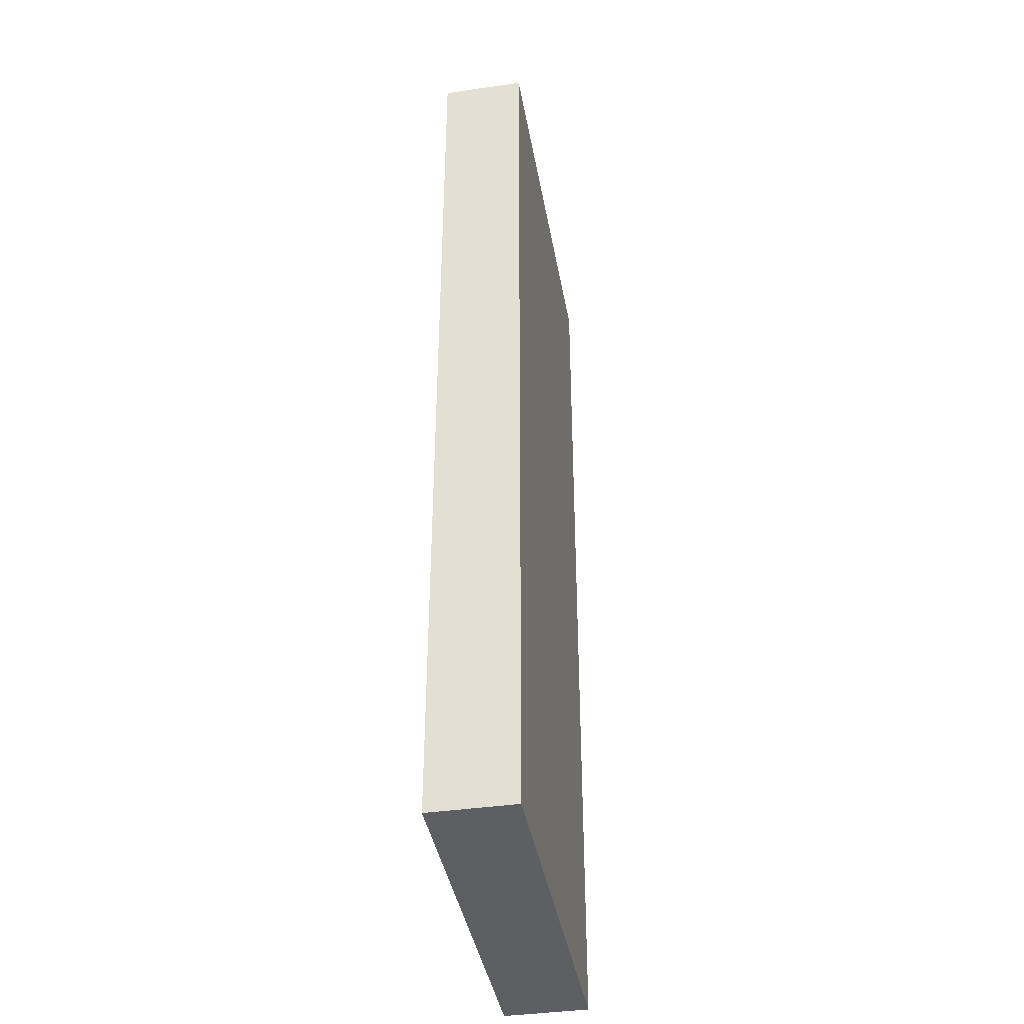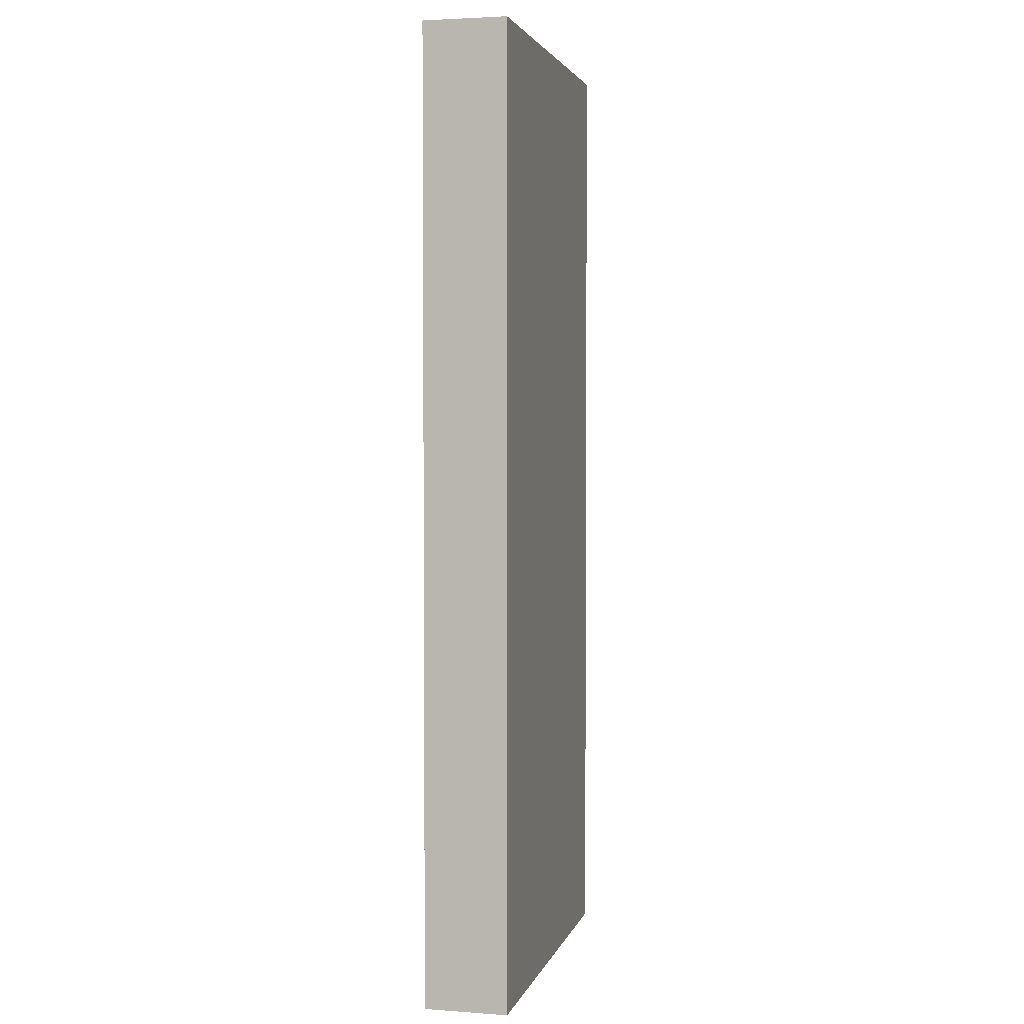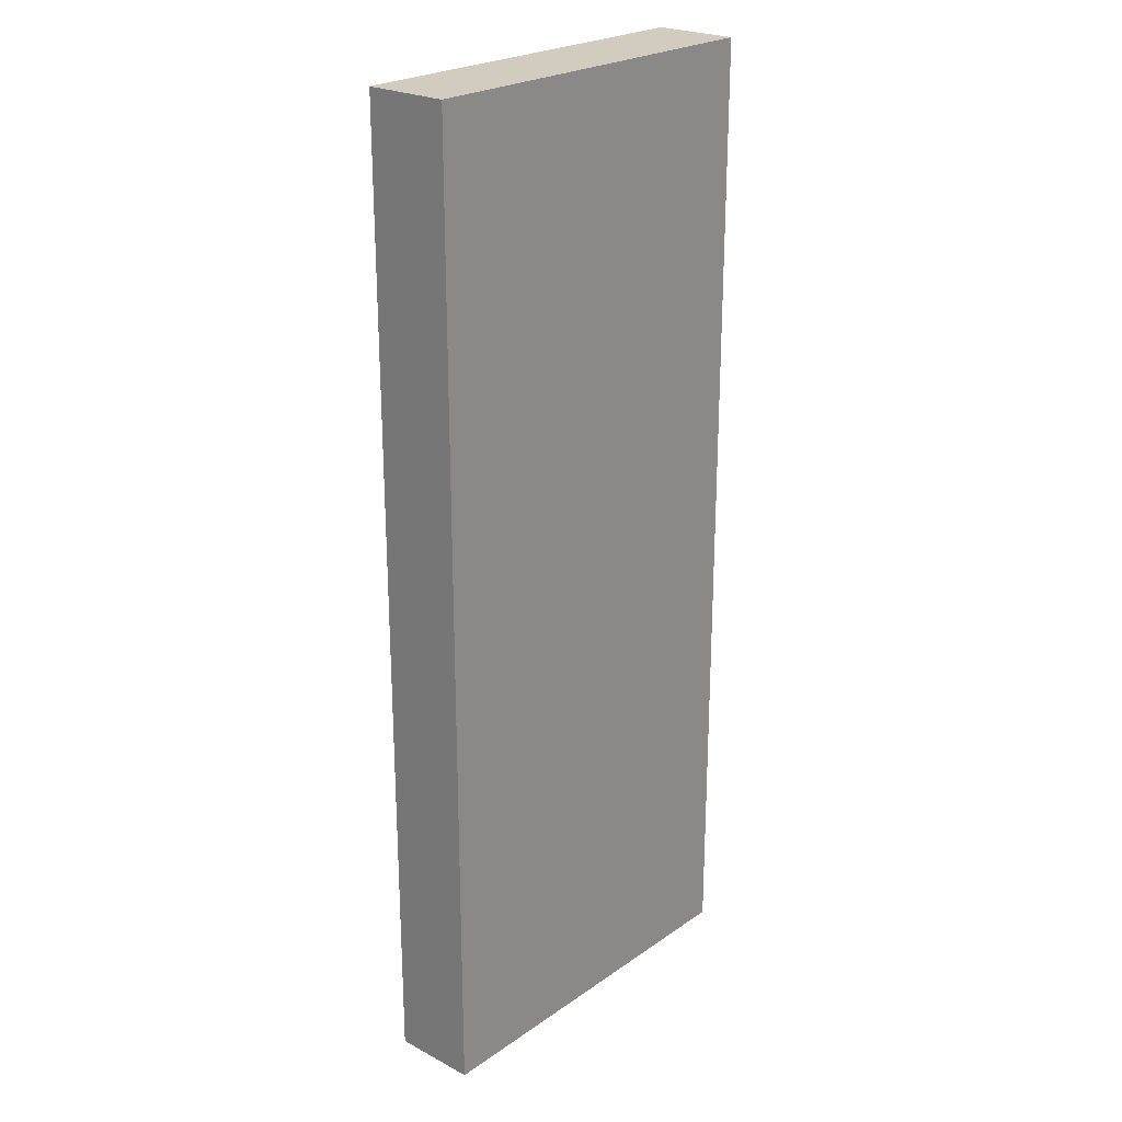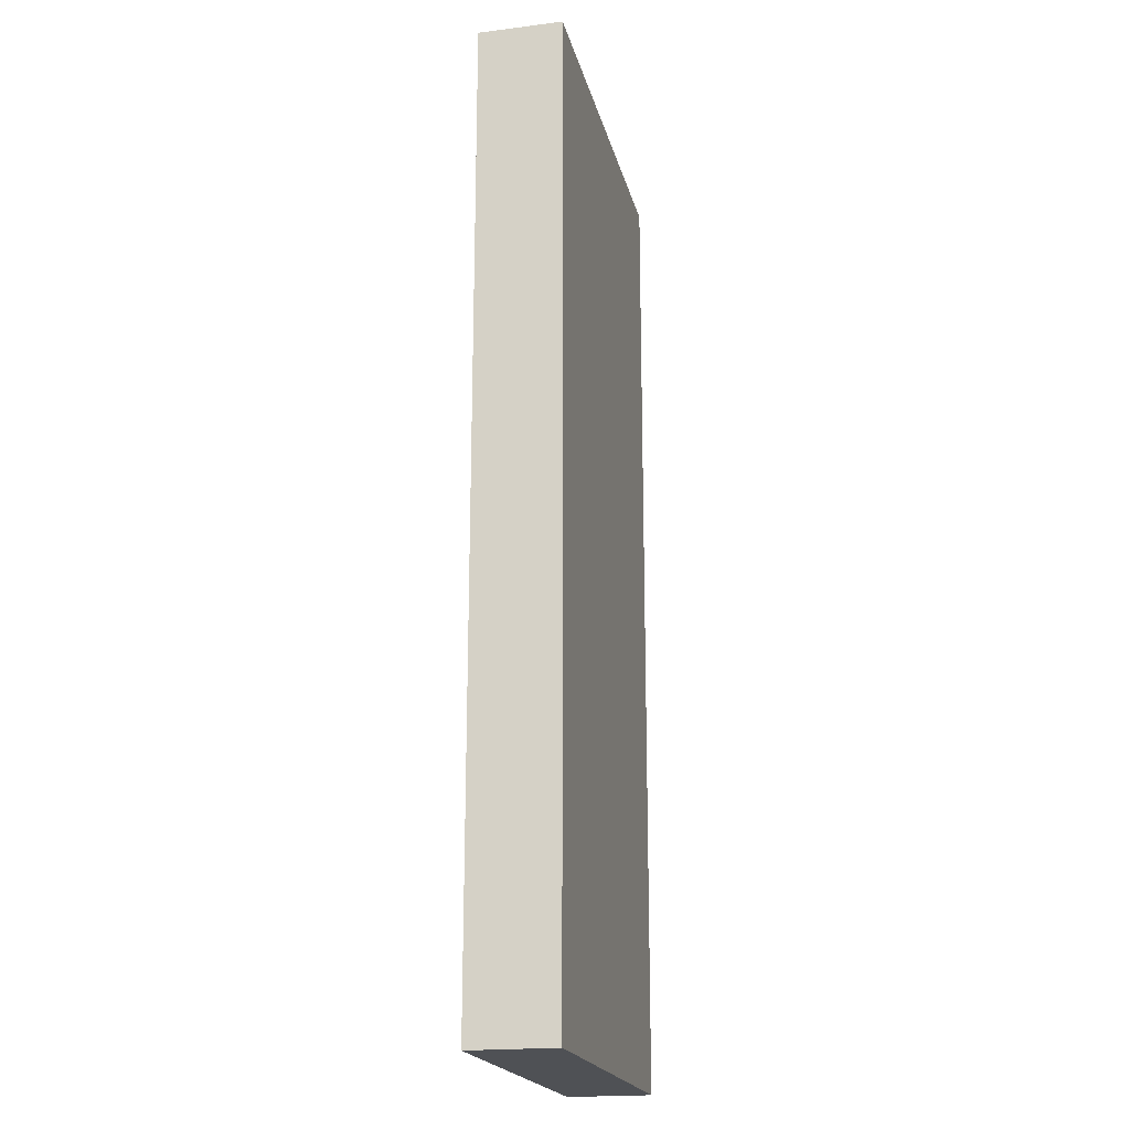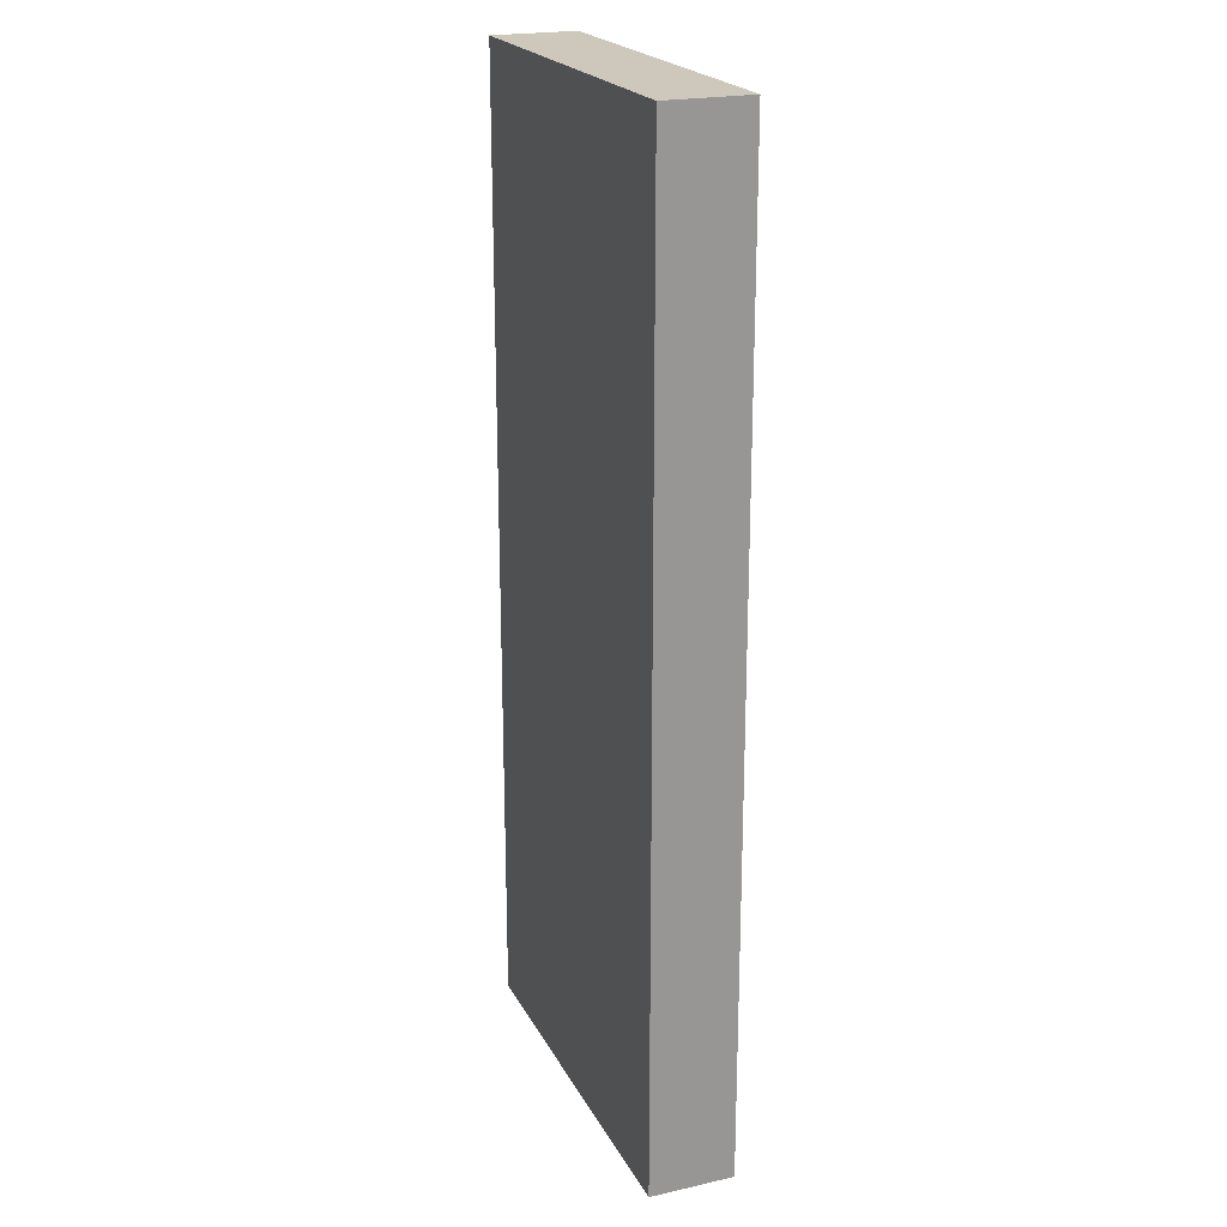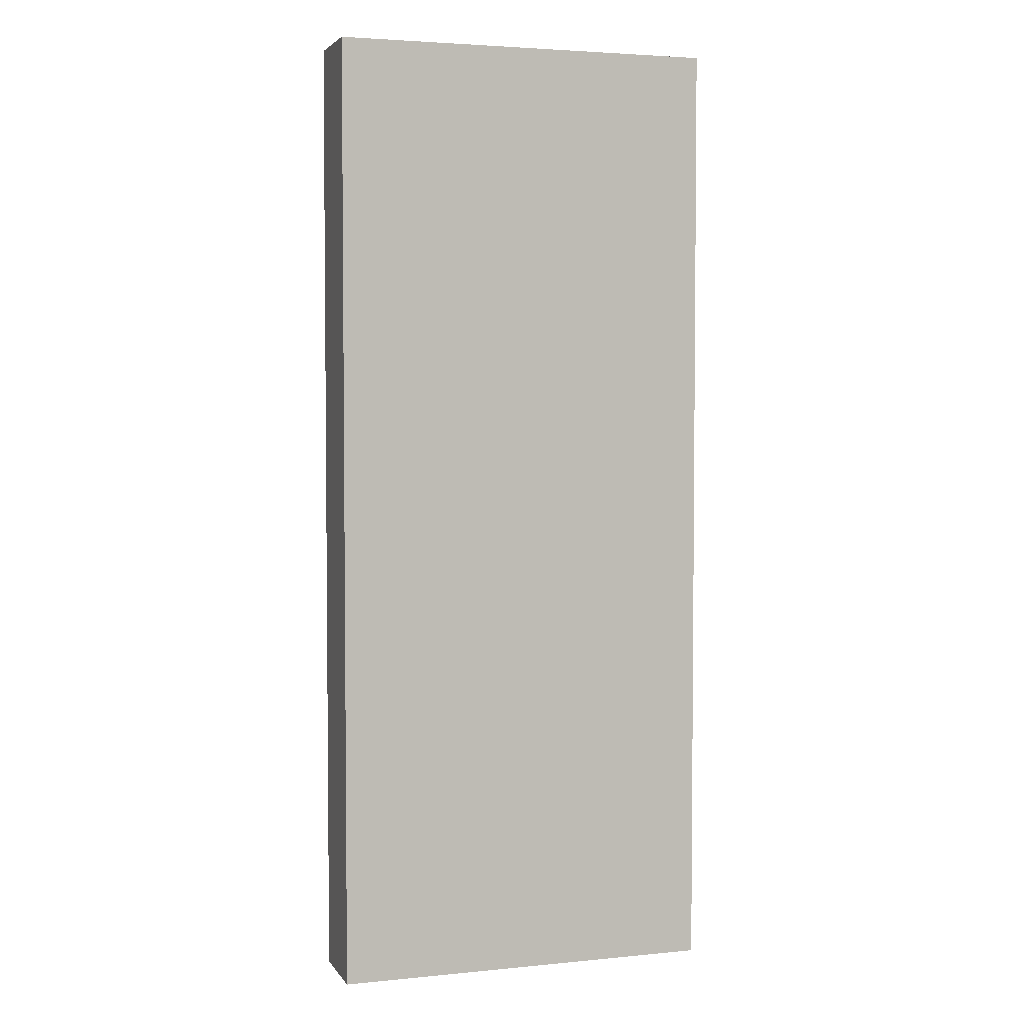
<metadata>
{"format":"obj","ext":"obj","renderer":"f3d","projection":"perspective","resolution":1024,"background":"white","views":[{"elev":-40.3,"azim":100.0,"up":"+Z"},{"elev":3.0,"azim":-76.4,"up":"+Z"},{"elev":23.9,"azim":-48.7,"up":"+Z"},{"elev":-19.9,"azim":102.9,"up":"+Z"},{"elev":21.8,"azim":68.6,"up":"+Z"},{"elev":3.6,"azim":161.8,"up":"+Z"}]}
</metadata>
<code>
g product-4658af52-cb9c-43fb-9529-84a44b58a75c-body
v 6.038 -11.46 15.07
v 6.038 -11.46 17.72
v 7.098 -11.46 17.72
v 7.098 -11.46 15.07
v 7.098 -11.46 15.07
v 7.098 -11.46 17.72
v 7.098 -11.23 17.72
v 7.098 -11.23 15.07
v 7.098 -11.23 15.07
v 7.098 -11.23 17.72
v 6.038 -11.23 17.72
v 6.038 -11.23 15.07
v 6.038 -11.23 15.07
v 6.038 -11.23 17.72
v 6.038 -11.46 17.72
v 6.038 -11.46 15.07
v 6.038 -11.46 15.07
v 7.098 -11.46 15.07
v 7.098 -11.23 15.07
v 6.038 -11.23 15.07
v 6.038 -11.46 17.72
v 7.098 -11.46 17.72
v 7.098 -11.23 17.72
v 6.038 -11.23 17.72
f 2 1 4
f 3 2 4
f 6 5 8
f 7 6 8
f 10 9 12
f 11 10 12
f 14 13 16
f 15 14 16
f 19 18 17
f 20 19 17
f 21 22 23
f 21 23 24

</code>
